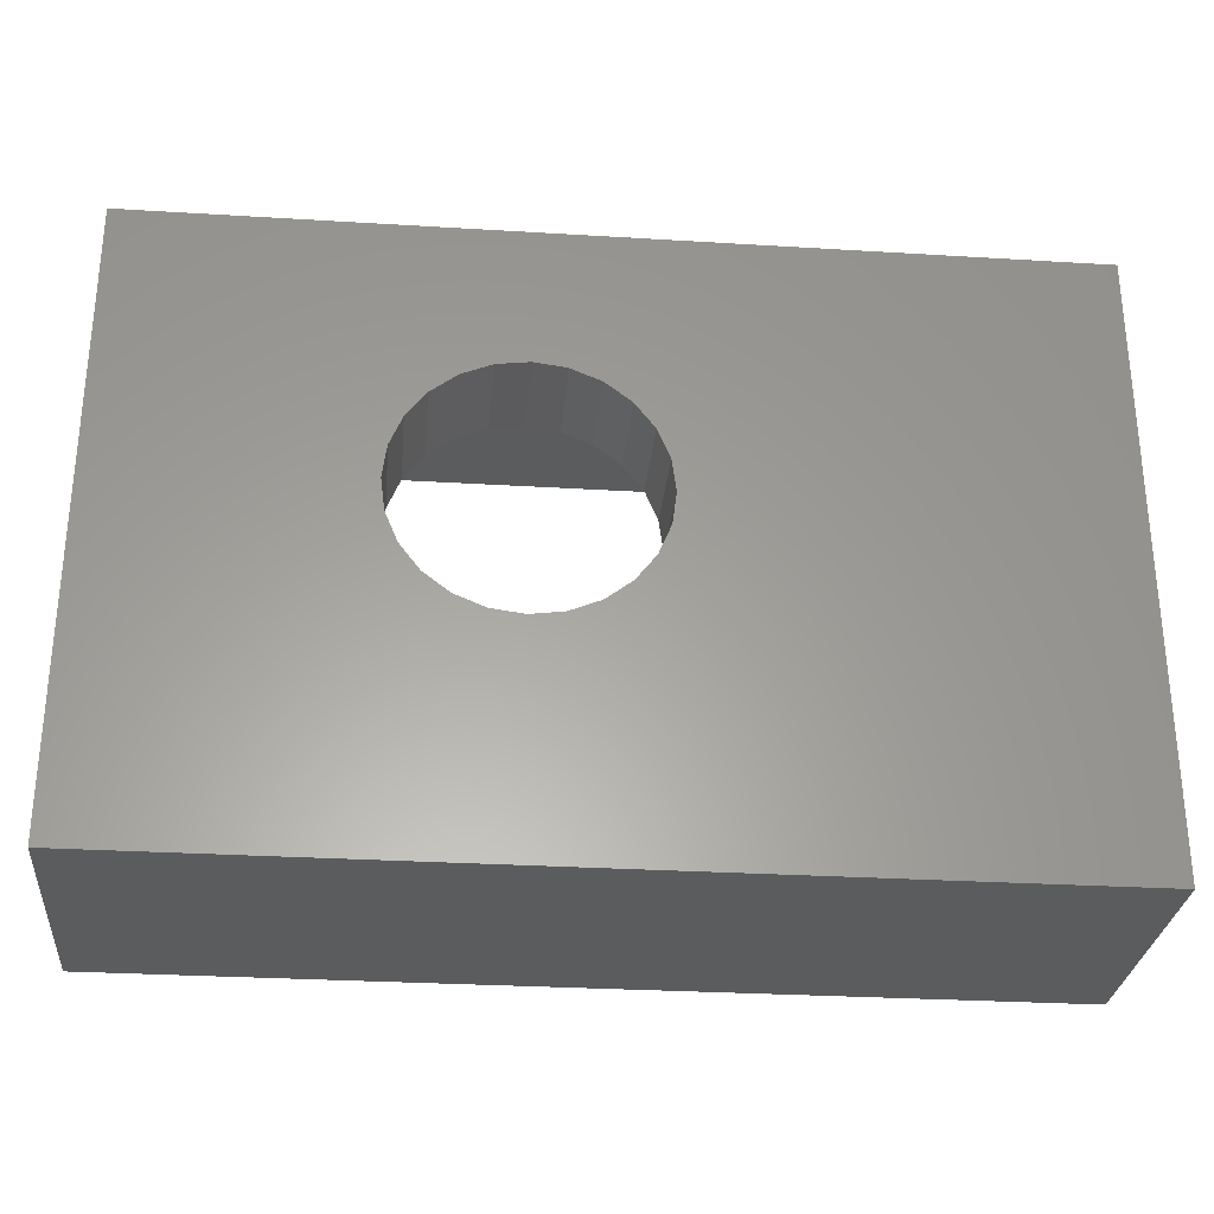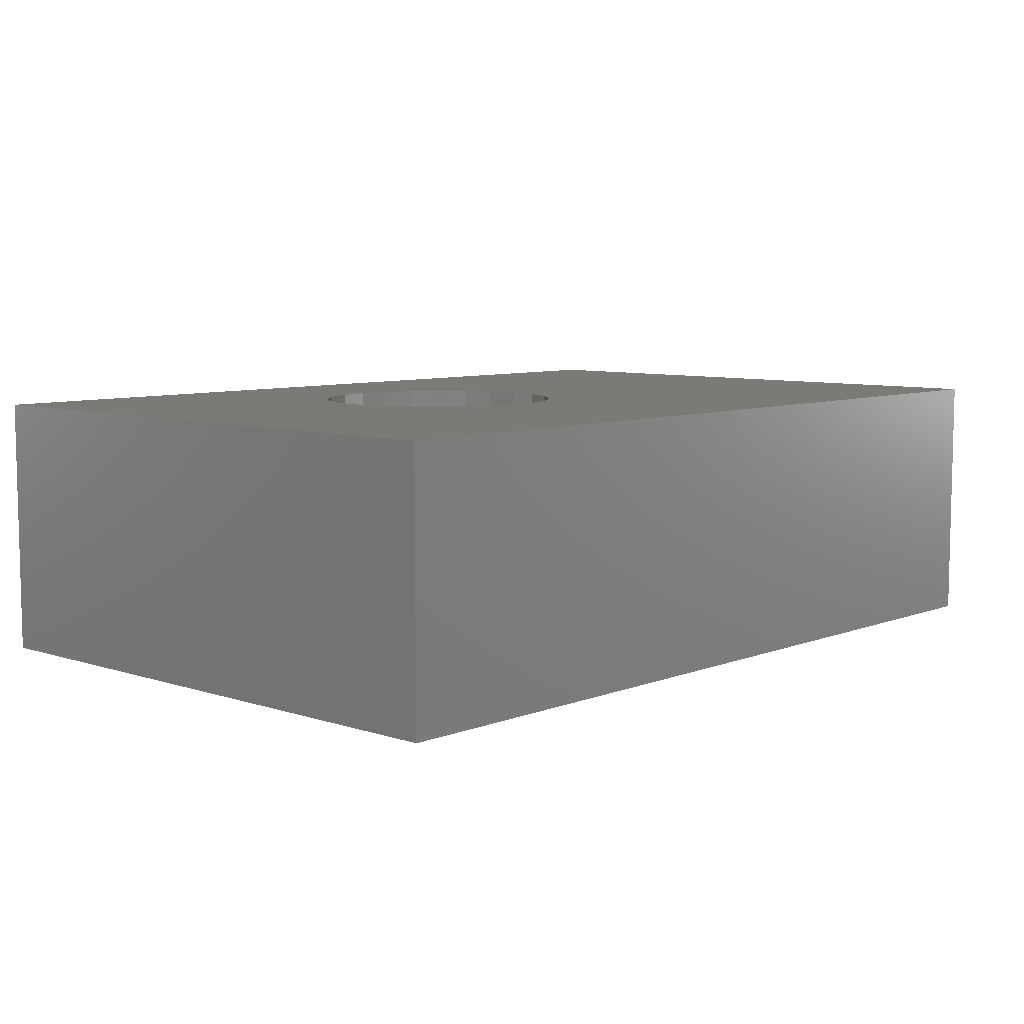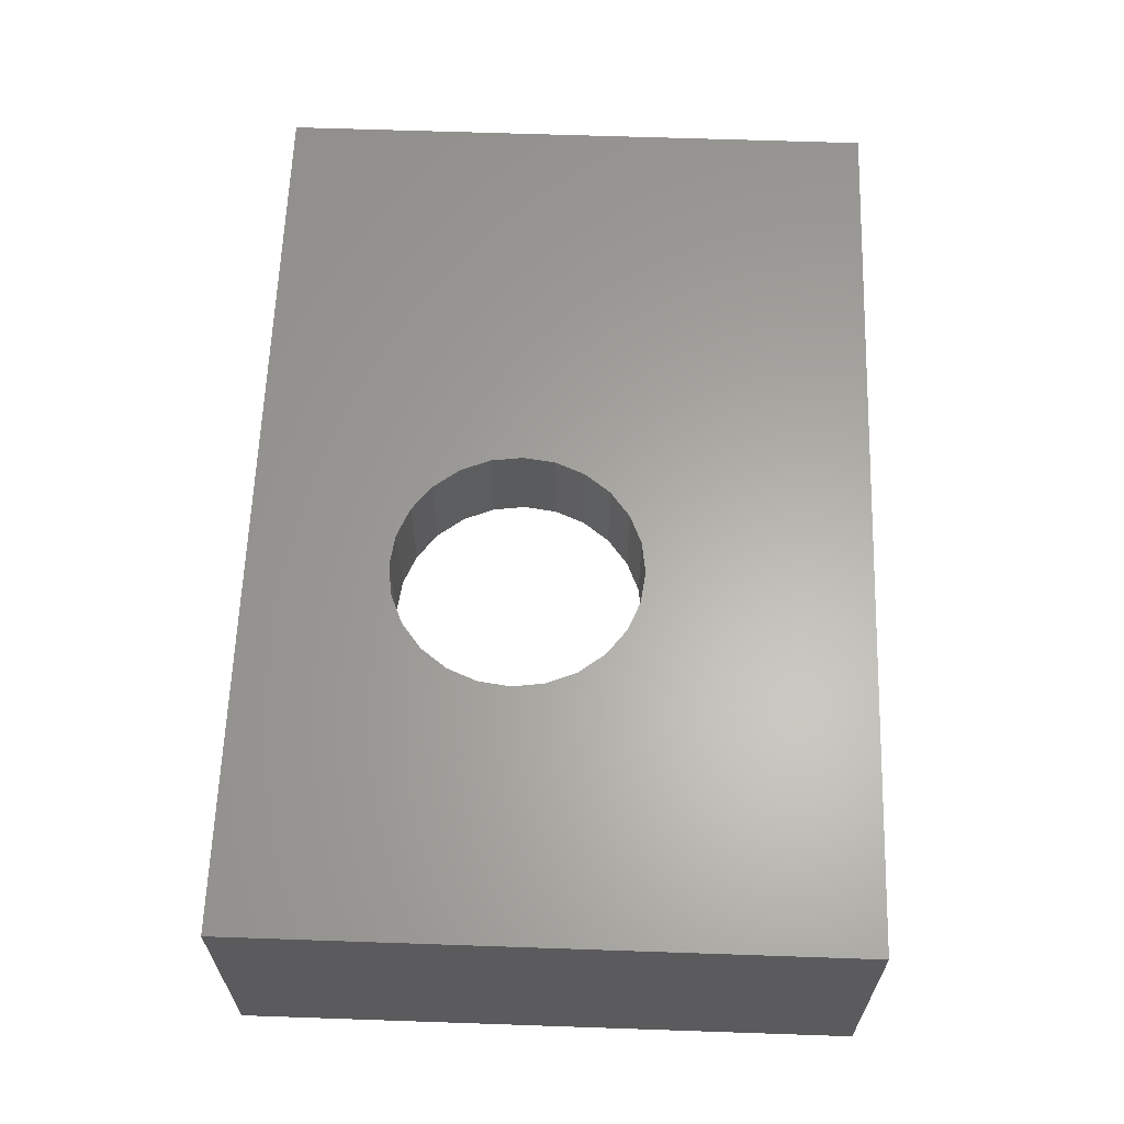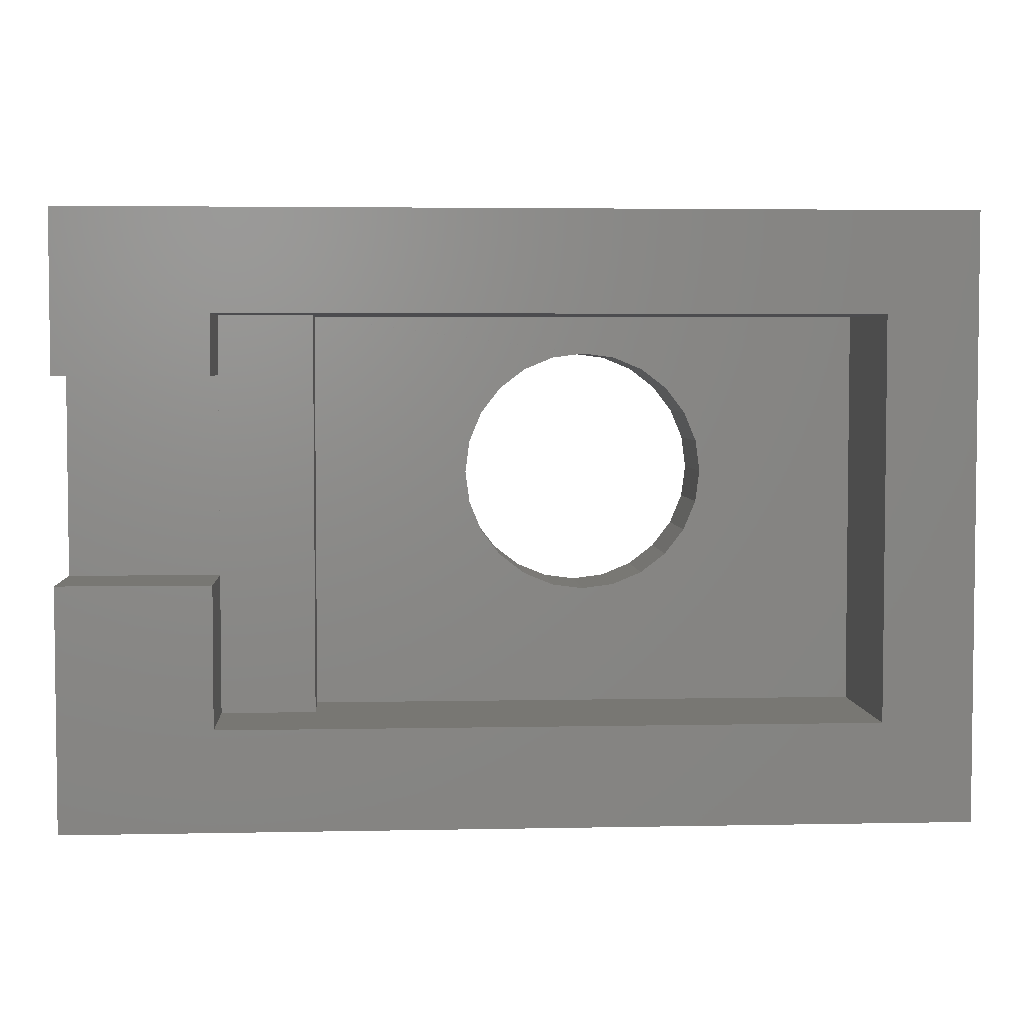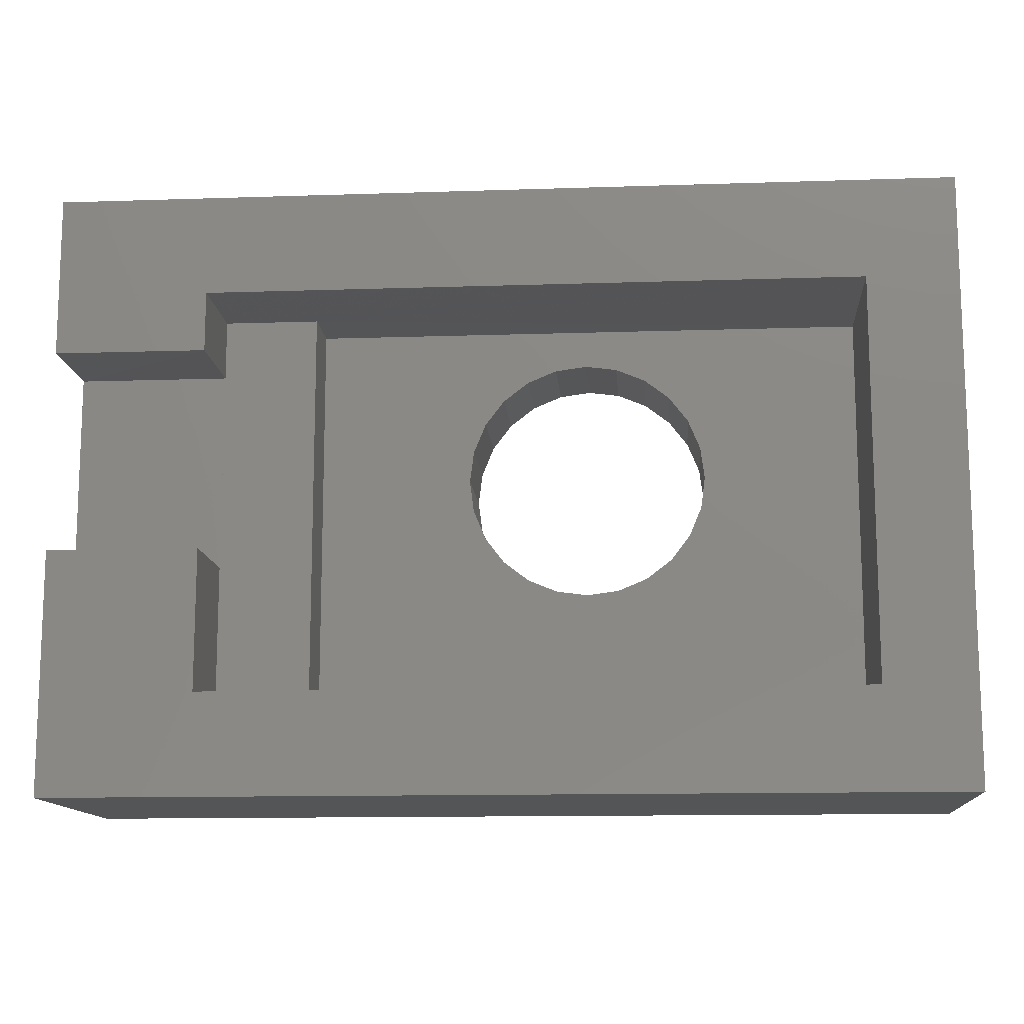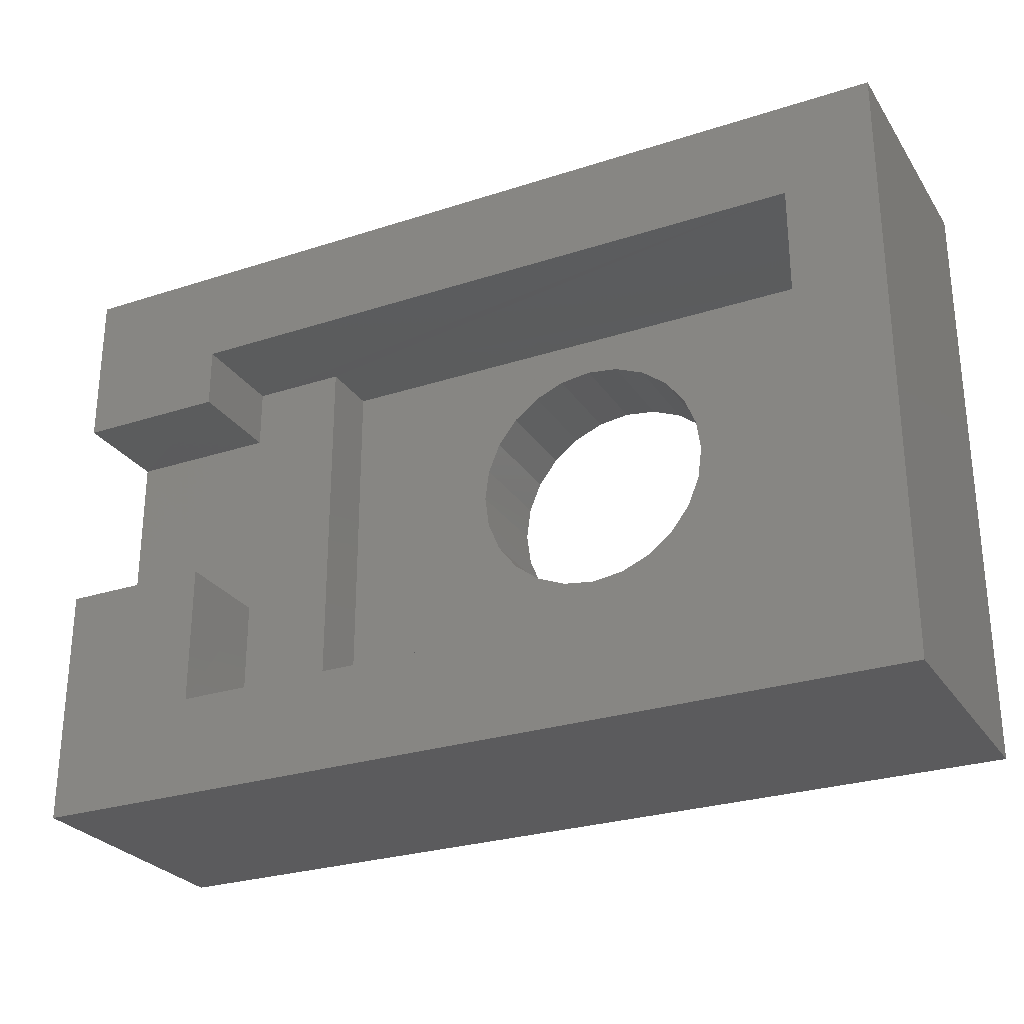
<metadata>
{"format":"stl","ext":"stl","renderer":"f3d","projection":"perspective","resolution":1024,"background":"white","views":[{"elev":-29.1,"azim":-5.2,"up":"+Y"},{"elev":7.5,"azim":-47.3,"up":"+Z"},{"elev":62.7,"azim":-88.0,"up":"+Z"},{"elev":4.1,"azim":176.2,"up":"+Y"},{"elev":-12.7,"azim":-175.6,"up":"+Y"},{"elev":-27.3,"azim":-153.4,"up":"+Y"}]}
</metadata>
<code>
# stl→obj: 76 verts, 152 faces
v -25.46 38.25 2.073
v -23.84 36.97 2.073
v -23.88 36.65 2.073
v -23.71 37.26 2.073
v -23.52 37.51 2.073
v -23.27 37.71 2.073
v -22.97 37.83 2.073
v -19.88 38.25 2.073
v -22.65 37.87 2.073
v -22.34 37.83 2.073
v -22.04 37.71 2.073
v -21.79 37.51 2.073
v -21.6 37.26 2.073
v -21.47 36.97 2.073
v -21.43 36.65 2.073
v -19.88 34.25 2.073
v -25.46 34.25 2.073
v -22.97 35.47 2.073
v -23.27 35.59 2.073
v -23.52 35.78 2.073
v -23.71 36.04 2.073
v -23.84 36.33 2.073
v -22.65 35.43 2.073
v -22.34 35.47 2.073
v -22.04 35.59 2.073
v -21.79 35.78 2.073
v -21.6 36.04 2.073
v -21.47 36.33 2.073
v -26.36 39.25 3.073
v -26.36 33.25 0.473
v -26.36 33.25 3.073
v -26.36 39.25 0.4733
v -17.44 39.25 3.073
v -17.44 39.25 0.4723
v -18.94 35.65 0.4724
v -17.44 35.65 1.472
v -17.44 35.65 0.4723
v -18.94 35.65 1.471
v -19.88 38.25 1.473
v -19.88 34.25 1.473
v -17.44 37.65 1.472
v -18.94 37.65 0.4725
v -17.44 37.65 0.4723
v -18.94 37.65 1.471
v -25.46 34.25 0.473
v -25.46 38.25 0.4731
v -23.88 36.65 3.073
v -23.84 36.97 3.073
v -23.71 37.26 3.073
v -23.52 37.51 3.073
v -23.27 37.71 3.073
v -22.97 37.83 3.073
v -22.65 37.87 3.073
v -22.34 37.83 3.073
v -22.04 37.71 3.073
v -21.79 37.51 3.073
v -21.6 37.26 3.073
v -21.47 36.97 3.073
v -21.43 36.65 3.073
v -21.47 36.33 3.073
v -21.6 36.04 3.073
v -21.79 35.78 3.073
v -22.04 35.59 3.073
v -22.34 35.47 3.073
v -22.65 35.43 3.073
v -22.97 35.47 3.073
v -23.27 35.59 3.073
v -23.52 35.78 3.073
v -23.71 36.04 3.073
v -23.84 36.33 3.073
v -18.94 38.25 0.4725
v -18.94 38.25 1.471
v -18.93 34.25 0.4724
v -18.94 34.25 1.471
v -17.44 33.25 0.4723
v -17.44 33.25 3.073
f 1 2 3
f 2 1 4
f 4 1 5
f 5 1 6
f 6 1 7
f 7 1 8
f 7 8 9
f 9 8 10
f 10 8 11
f 11 8 12
f 12 8 13
f 13 8 14
f 14 8 15
f 15 8 16
f 17 18 16
f 18 17 19
f 19 17 20
f 20 17 1
f 20 1 21
f 21 1 22
f 22 1 3
f 16 18 23
f 16 23 24
f 16 24 25
f 16 25 26
f 16 26 27
f 16 27 28
f 16 28 15
f 29 30 31
f 30 29 32
f 32 33 34
f 33 32 29
f 35 36 37
f 36 35 38
f 16 39 40
f 39 16 8
f 41 42 43
f 42 41 44
f 45 1 17
f 1 45 46
f 2 47 3
f 47 2 48
f 4 48 2
f 48 4 49
f 5 49 4
f 49 5 50
f 51 5 6
f 5 51 50
f 52 6 7
f 6 52 51
f 53 7 9
f 7 53 52
f 54 9 10
f 9 54 53
f 55 10 11
f 10 55 54
f 56 11 12
f 11 56 55
f 56 13 57
f 13 56 12
f 57 14 58
f 14 57 13
f 58 15 59
f 15 58 14
f 59 28 60
f 28 59 15
f 60 27 61
f 27 60 28
f 61 26 62
f 26 61 27
f 63 26 25
f 26 63 62
f 64 25 24
f 25 64 63
f 65 24 23
f 24 65 64
f 66 23 18
f 23 66 65
f 67 18 19
f 18 67 66
f 68 19 20
f 19 68 67
f 21 68 20
f 68 21 69
f 22 69 21
f 69 22 70
f 3 70 22
f 70 3 47
f 44 71 42
f 71 44 72
f 38 73 74
f 73 38 35
f 32 46 30
f 46 32 34
f 46 34 71
f 71 34 42
f 42 34 43
f 37 73 35
f 73 37 75
f 30 45 75
f 45 30 46
f 75 45 73
f 45 74 73
f 74 45 40
f 40 45 17
f 40 17 16
f 76 30 75
f 30 76 31
f 72 46 71
f 46 72 39
f 46 39 1
f 1 39 8
f 39 74 40
f 74 39 72
f 74 72 38
f 38 72 44
f 38 44 41
f 38 41 36
f 31 68 29
f 68 31 67
f 67 31 66
f 66 31 76
f 29 68 69
f 29 69 70
f 29 70 47
f 66 76 65
f 65 76 64
f 64 76 63
f 63 76 62
f 62 76 61
f 61 76 60
f 60 76 59
f 29 52 33
f 52 29 51
f 51 29 50
f 50 29 49
f 49 29 48
f 48 29 47
f 33 52 53
f 33 53 54
f 33 54 55
f 33 55 56
f 33 56 57
f 33 57 58
f 33 58 59
f 33 59 76
f 34 41 43
f 41 34 33
f 75 33 76
f 33 75 36
f 36 75 37
f 33 36 41

</code>
